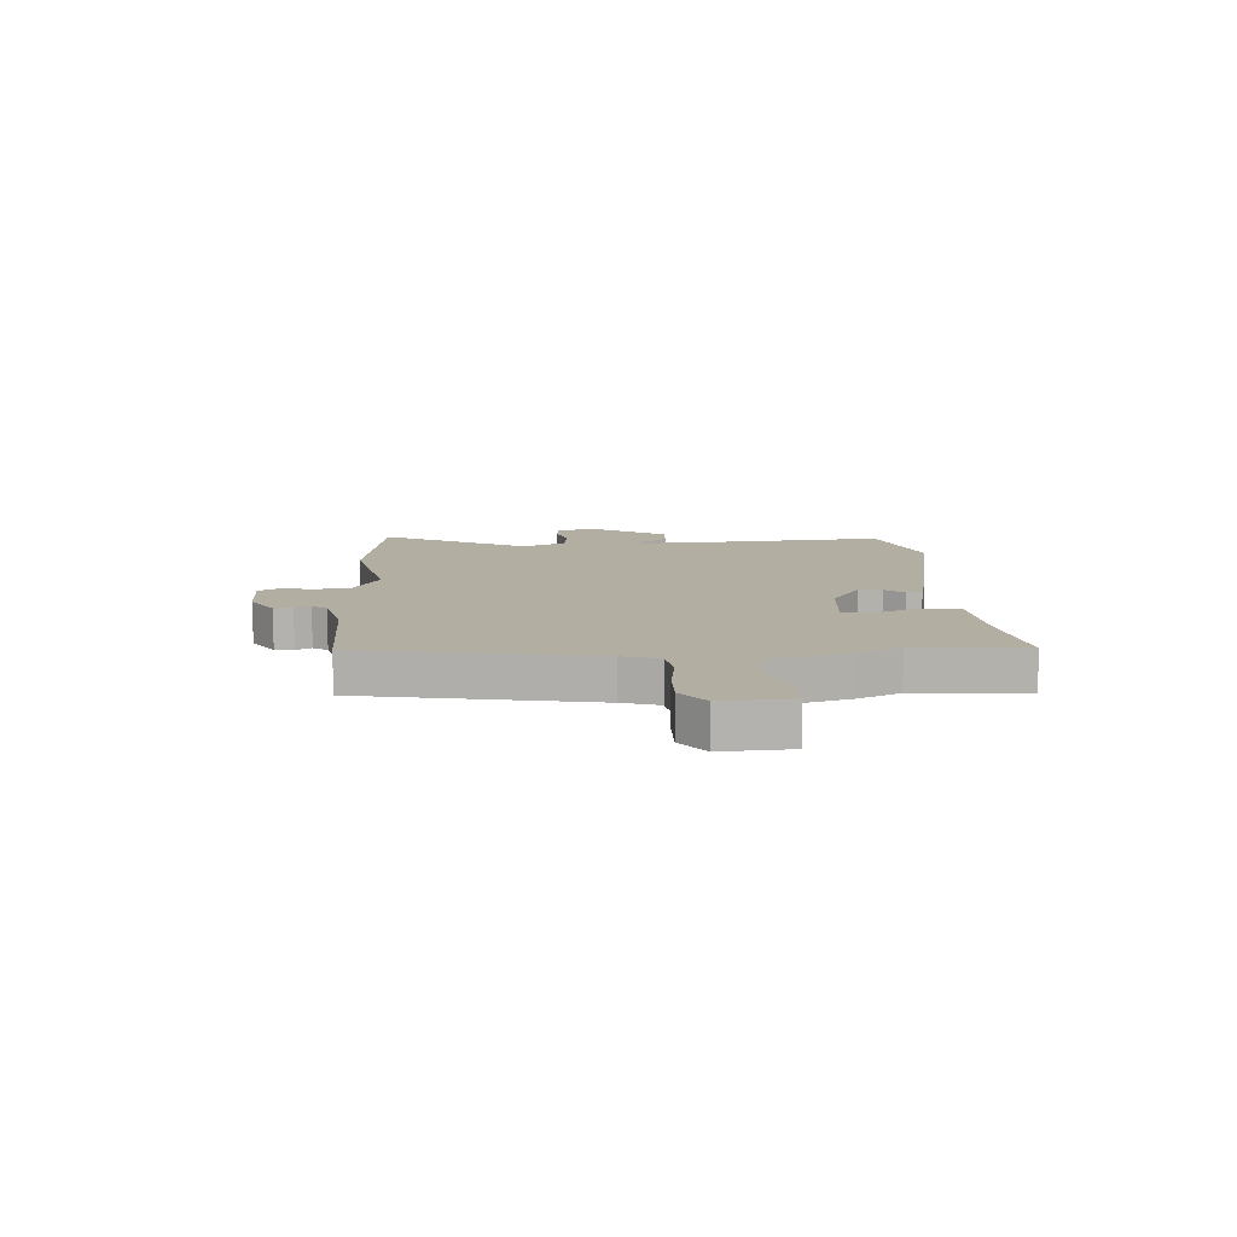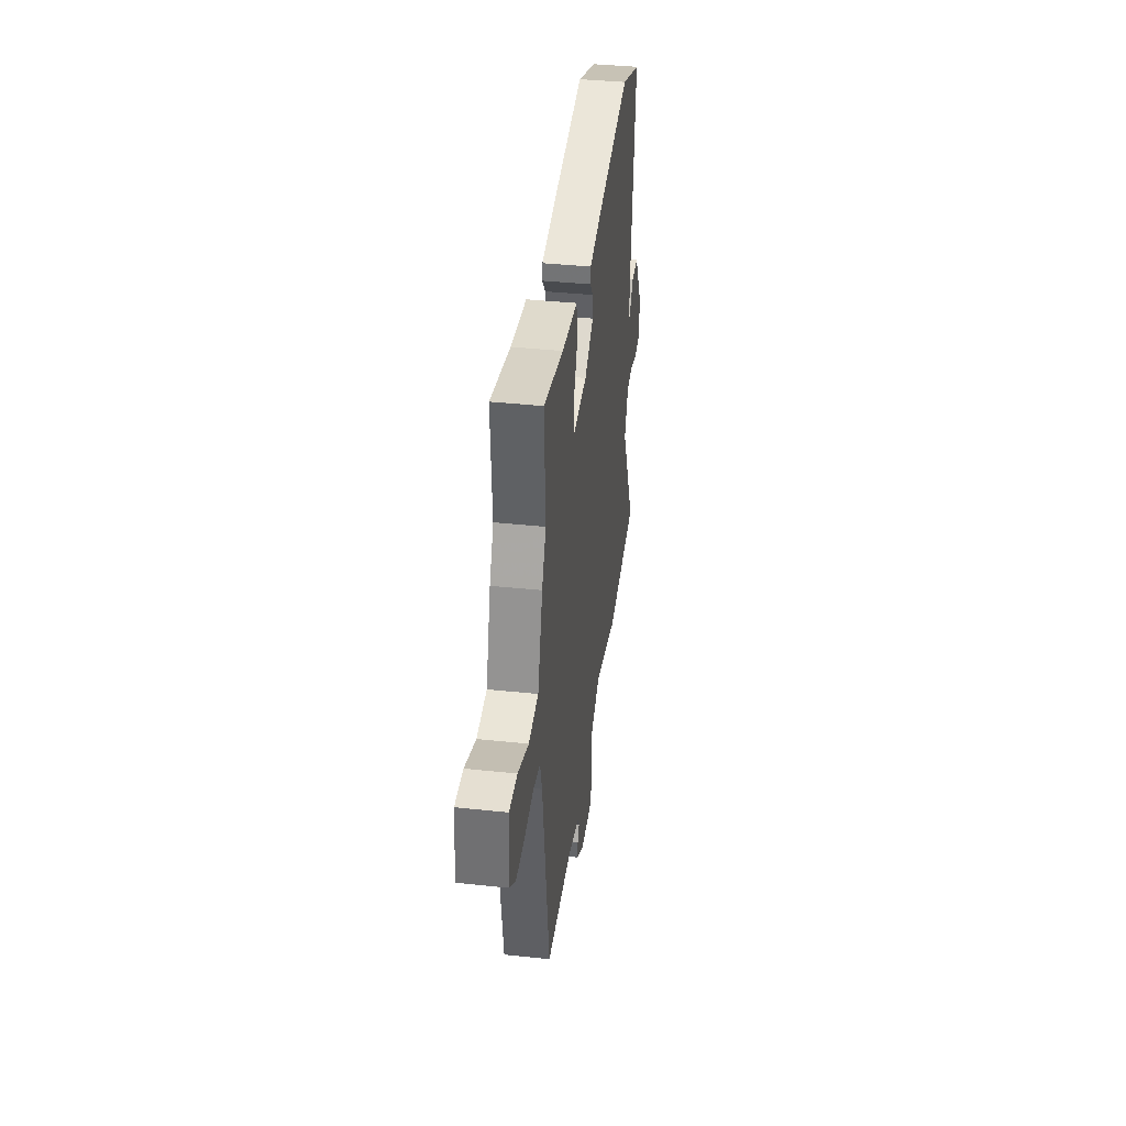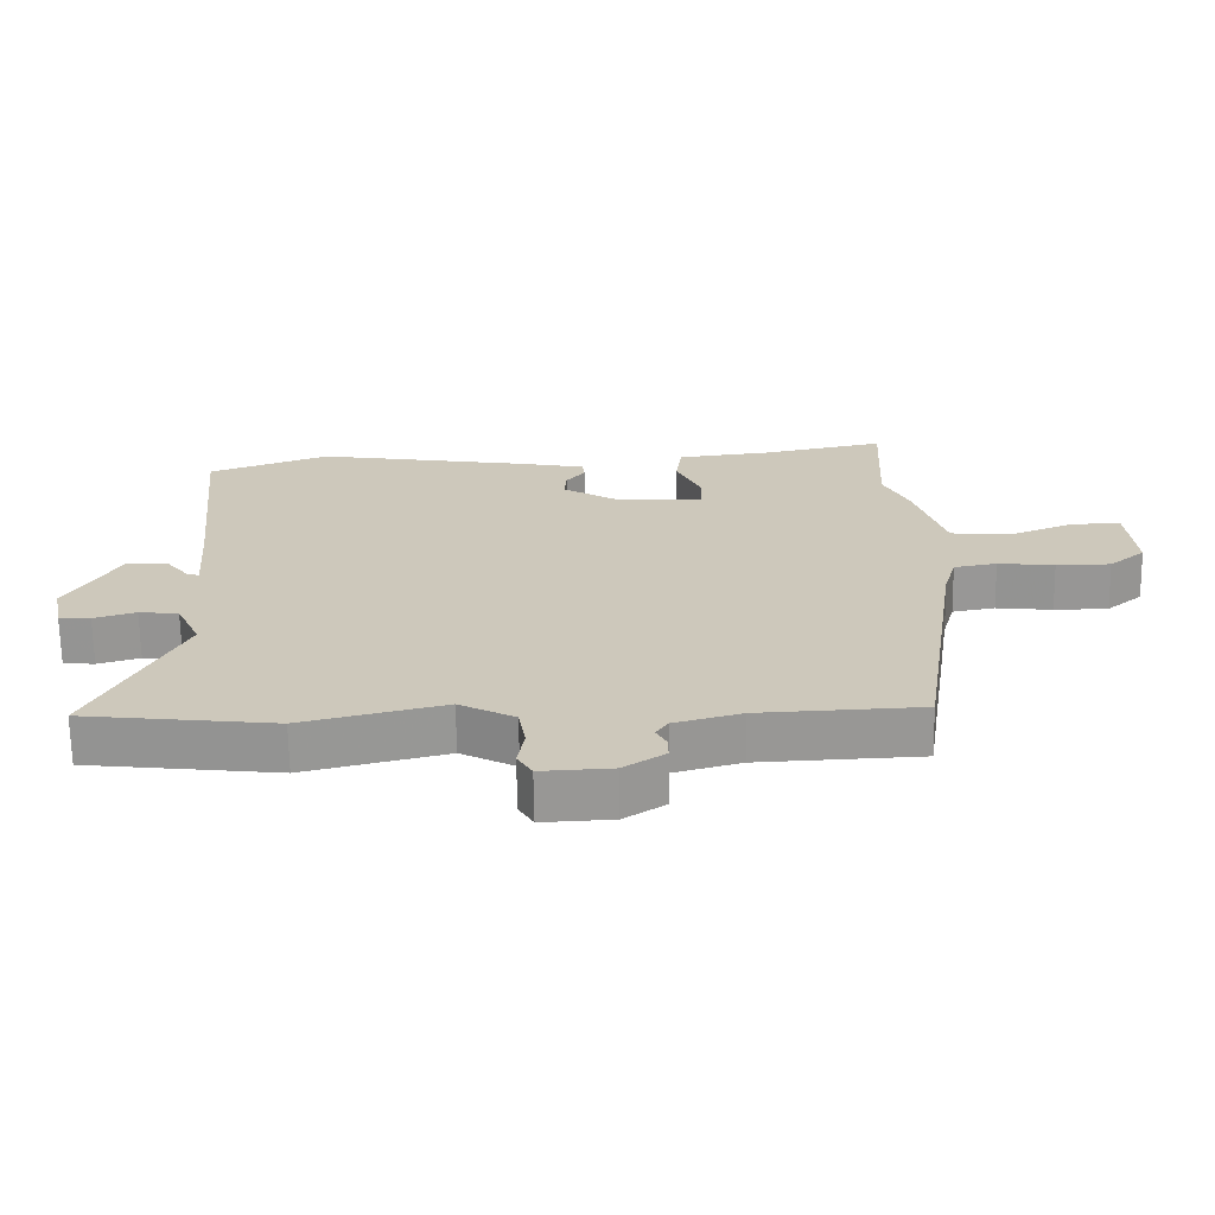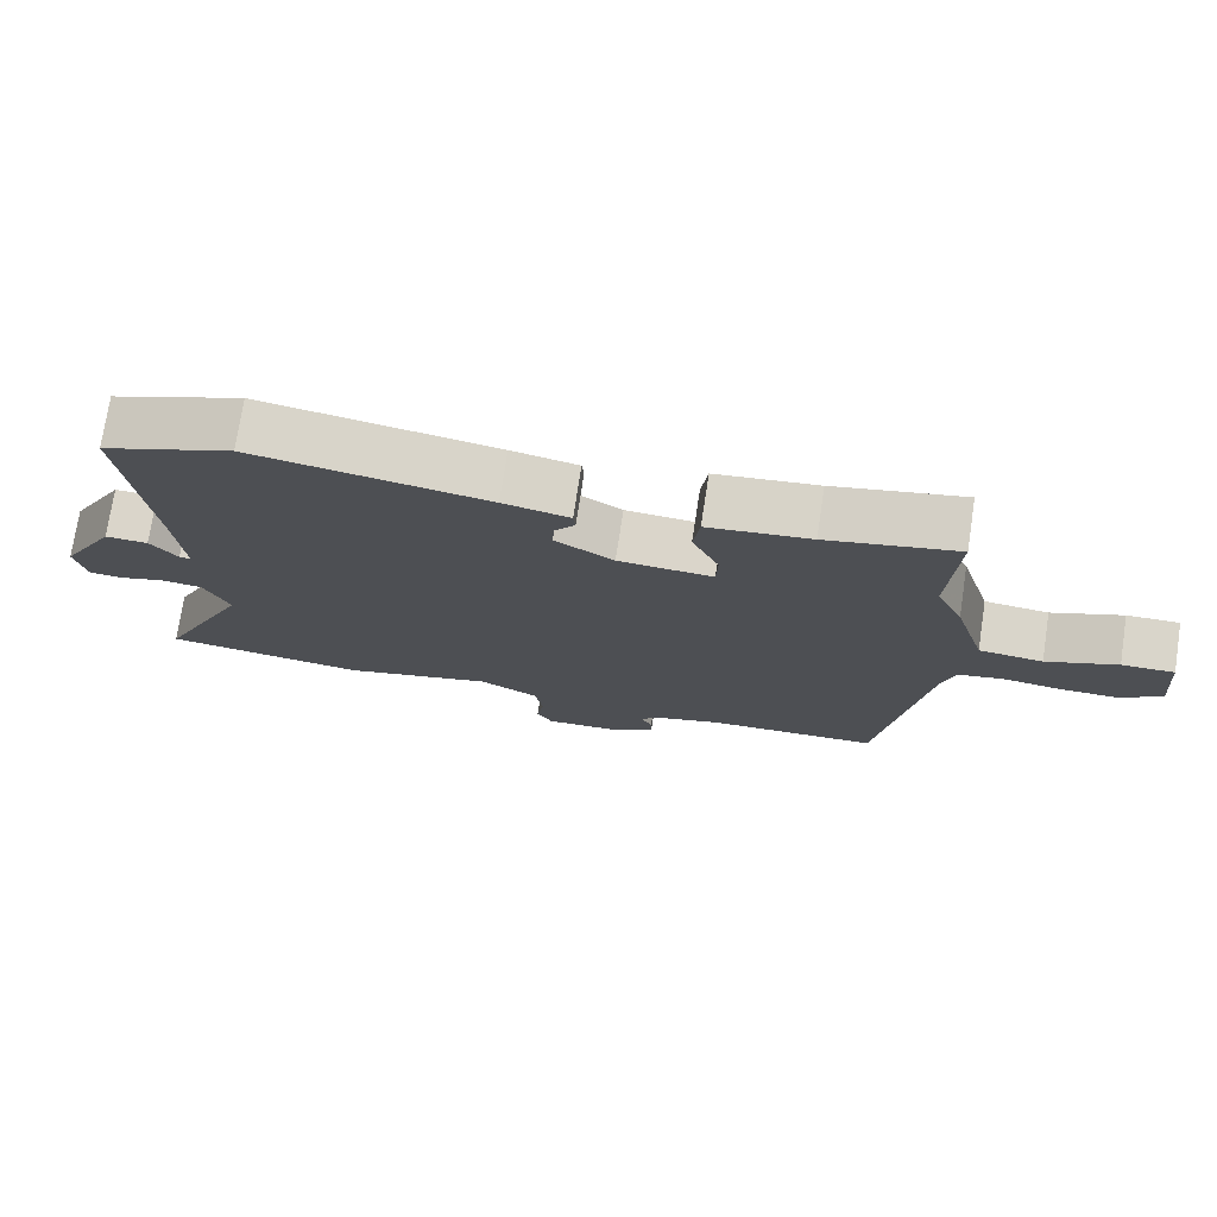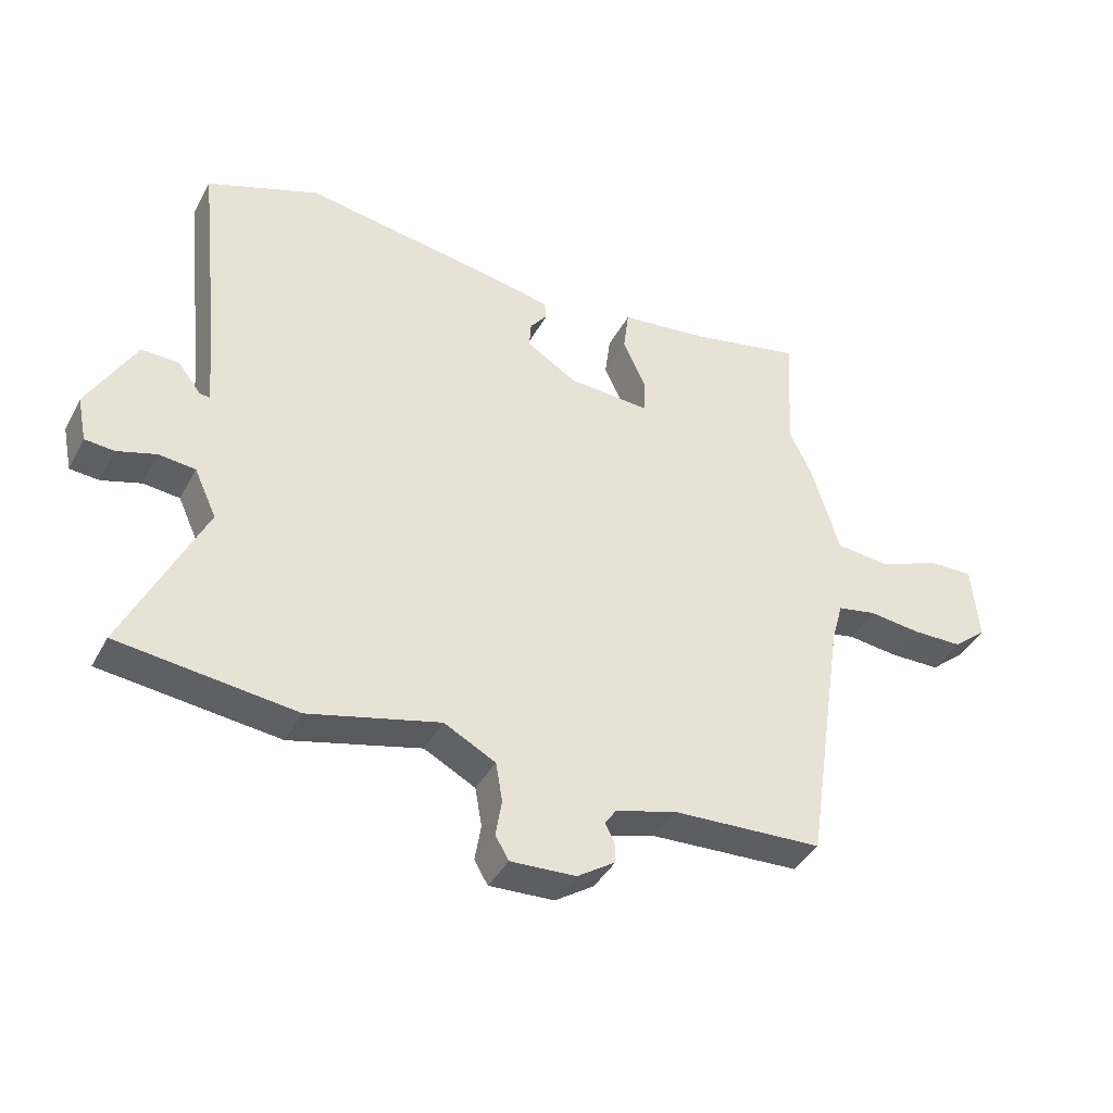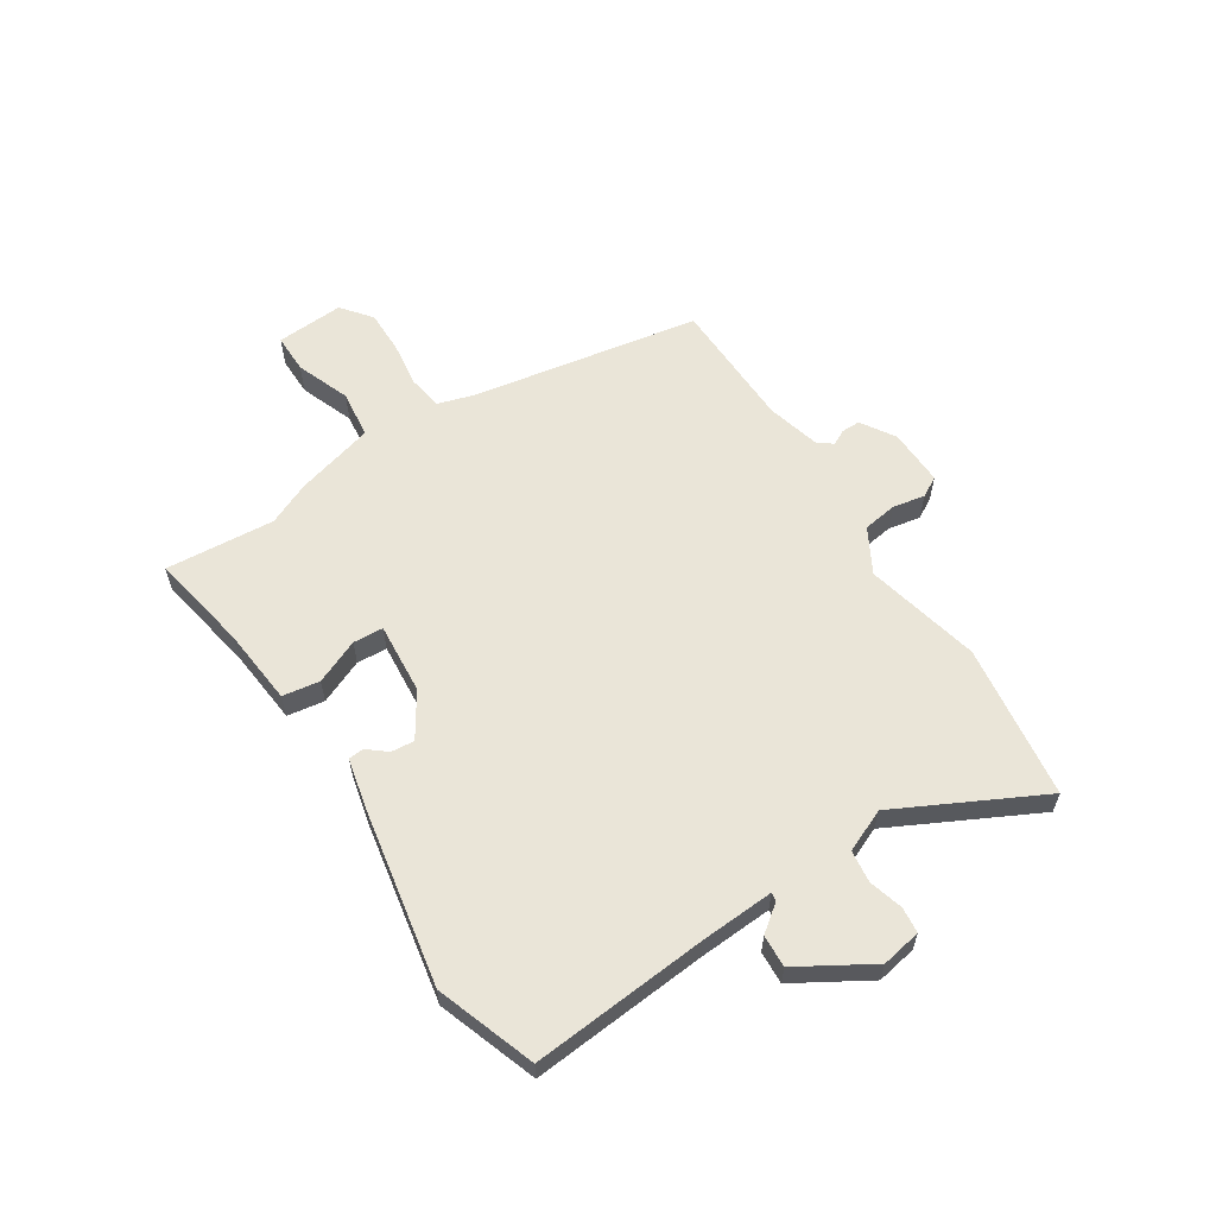
<metadata>
{"format":"obj","ext":"obj","renderer":"f3d","projection":"perspective","resolution":1024,"background":"white","views":[{"elev":10.7,"azim":-91.9,"up":"+Y"},{"elev":39.0,"azim":-82.4,"up":"+Z"},{"elev":-67.9,"azim":-179.1,"up":"+Z"},{"elev":74.3,"azim":-171.3,"up":"+Z"},{"elev":-40.3,"azim":153.9,"up":"+Z"},{"elev":59.5,"azim":58.5,"up":"+Y"}]}
</metadata>
<code>
v -0.479 0.07 -0.495
v -0.543 0.07 -0.071
v -0.562 0.07 -0.004
v -0.626 0.07 0.008
v -0.71 0.07 -0.002
v -0.791 0.07 -0.001
v -0.845 0.07 0.044
v -0.834 0.07 0.169
v -0.761 0.07 0.167
v -0.662 0.07 0.127
v -0.573 0.07 0.136
v -0.529 0.07 0.281
v -0.492 0.07 0.359
v -0.503 0.07 0.561
v -0.322 0.07 0.523
v -0.179 0.07 0.506
v -0.17 0.07 0.437
v -0.207 0.07 0.356
v -0.205 0.07 0.3
v -0.073 0.07 0.308
v 0.009 0.07 0.358
v 0.006 0.07 0.401
v -0.022 0.07 0.437
v -0.019 0.07 0.465
v 0.074 0.07 0.484
v 0.402 0.07 0.537
v 0.583 0.07 0.469
v 0.548 0.07 0.144
v 0.537 0.07 0.009
v 0.553 0.07 0.011
v 0.591 0.07 0.059
v 0.651 0.07 0.061
v 0.728 0.07 -0.075
v 0.713 0.07 -0.148
v 0.666 0.07 -0.152
v 0.603 0.07 -0.133
v 0.544 0.07 -0.139
v 0.508 0.07 -0.217
v 0.636 0.07 -0.484
v 0.35 0.07 -0.518
v 0.138 0.07 -0.465
v 0.055 0.07 -0.509
v 0.044 0.07 -0.572
v 0.054 0.07 -0.632
v 0.032 0.07 -0.669
v -0.073 0.07 -0.664
v -0.135 0.07 -0.623
v -0.134 0.07 -0.589
v -0.119 0.07 -0.561
v -0.137 0.07 -0.534
v -0.237 0.07 -0.506
v -0.479 0 -0.495
v -0.543 0 -0.071
v -0.562 0 -0.004
v -0.626 0 0.008
v -0.71 0 -0.002
v -0.791 0 -0.001
v -0.845 0 0.044
v -0.834 0 0.169
v -0.761 0 0.167
v -0.662 0 0.127
v -0.573 0 0.136
v -0.529 0 0.281
v -0.492 0 0.359
v -0.503 0 0.561
v -0.322 0 0.523
v -0.179 0 0.506
v -0.17 0 0.437
v -0.207 0 0.356
v -0.205 0 0.3
v -0.073 0 0.308
v 0.009 0 0.358
v 0.006 0 0.401
v -0.022 0 0.437
v -0.019 0 0.465
v 0.074 0 0.484
v 0.402 0 0.537
v 0.583 0 0.469
v 0.548 0 0.144
v 0.537 0 0.009
v 0.553 0 0.011
v 0.591 0 0.059
v 0.651 0 0.061
v 0.728 0 -0.075
v 0.713 0 -0.148
v 0.666 0 -0.152
v 0.603 0 -0.133
v 0.544 0 -0.139
v 0.508 0 -0.217
v 0.636 0 -0.484
v 0.35 0 -0.518
v 0.138 0 -0.465
v 0.055 0 -0.509
v 0.044 0 -0.572
v 0.054 0 -0.632
v 0.032 0 -0.669
v -0.073 0 -0.664
v -0.135 0 -0.623
v -0.134 0 -0.589
v -0.119 0 -0.561
v -0.137 0 -0.534
v -0.237 0 -0.506
f 47 48 49
f 46 47 49
f 45 46 49
f 44 45 49
f 43 44 49
f 42 43 49 50
f 41 42 50 51
f 38 39 40 41
f 51 1 2
f 41 51 2
f 38 41 2
f 37 38 2
f 34 35 36
f 33 34 36
f 32 33 36
f 31 32 36
f 30 31 36
f 29 30 36 37
f 26 27 28
f 25 26 28
f 24 25 28
f 23 24 28
f 22 23 28
f 21 22 28 29
f 37 2 3
f 29 37 3
f 21 29 3
f 20 21 3
f 15 16 17 18
f 15 18 19
f 14 15 19
f 13 14 19
f 11 12 13 19
f 8 9 10
f 7 8 10
f 6 7 10
f 5 6 10
f 4 5 10
f 4 10 11
f 11 19 20
f 4 11 20
f 3 4 20
f 100 99 98
f 100 98 97
f 100 97 96
f 100 96 95
f 100 95 94
f 101 100 94 93
f 102 101 93 92
f 92 91 90 89
f 53 52 102
f 53 102 92
f 53 92 89
f 53 89 88
f 87 86 85
f 87 85 84
f 87 84 83
f 87 83 82
f 87 82 81
f 88 87 81 80
f 79 78 77
f 79 77 76
f 79 76 75
f 79 75 74
f 79 74 73
f 80 79 73 72
f 54 53 88
f 54 88 80
f 54 80 72
f 54 72 71
f 69 68 67 66
f 70 69 66
f 70 66 65
f 70 65 64
f 70 64 63 62
f 61 60 59
f 61 59 58
f 61 58 57
f 61 57 56
f 61 56 55
f 62 61 55
f 71 70 62
f 71 62 55
f 71 55 54
f 1 52 53 2
f 2 53 54 3
f 3 54 55 4
f 4 55 56 5
f 5 56 57 6
f 6 57 58 7
f 7 58 59 8
f 8 59 60 9
f 9 60 61 10
f 10 61 62 11
f 11 62 63 12
f 12 63 64 13
f 13 64 65 14
f 14 65 66 15
f 15 66 67 16
f 16 67 68 17
f 17 68 69 18
f 18 69 70 19
f 19 70 71 20
f 20 71 72 21
f 21 72 73 22
f 22 73 74 23
f 23 74 75 24
f 24 75 76 25
f 25 76 77 26
f 26 77 78 27
f 27 78 79 28
f 28 79 80 29
f 29 80 81 30
f 30 81 82 31
f 31 82 83 32
f 32 83 84 33
f 33 84 85 34
f 34 85 86 35
f 35 86 87 36
f 36 87 88 37
f 37 88 89 38
f 38 89 90 39
f 39 90 91 40
f 40 91 92 41
f 41 92 93 42
f 42 93 94 43
f 43 94 95 44
f 44 95 96 45
f 45 96 97 46
f 46 97 98 47
f 47 98 99 48
f 48 99 100 49
f 49 100 101 50
f 50 101 102 51
f 51 102 52 1

</code>
